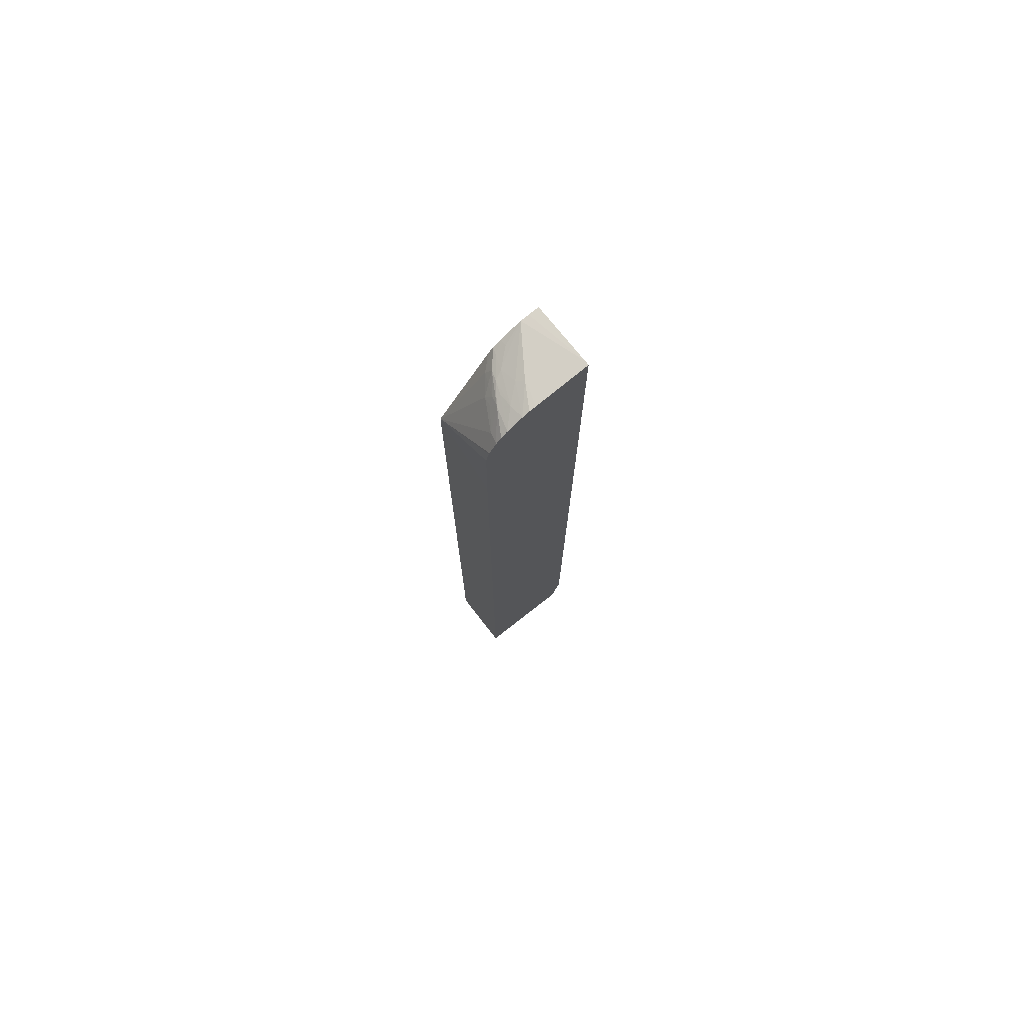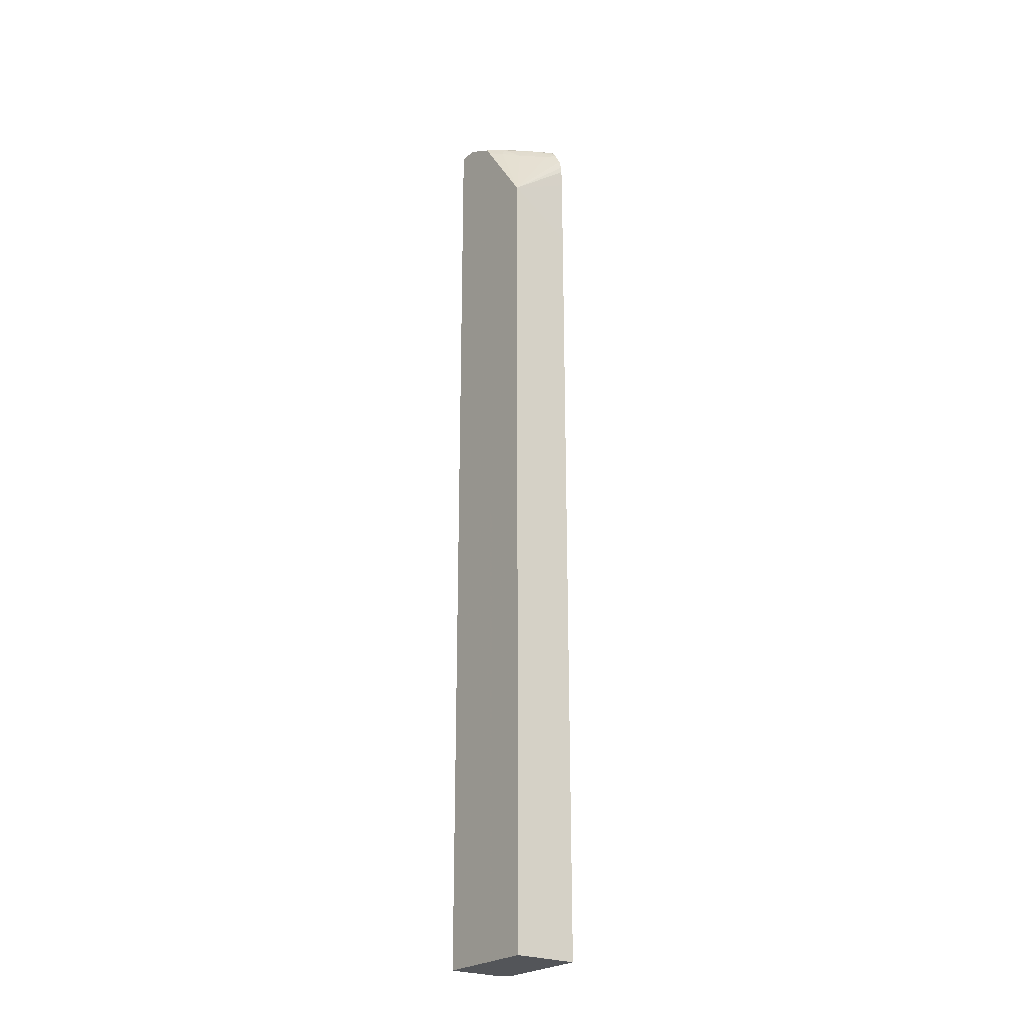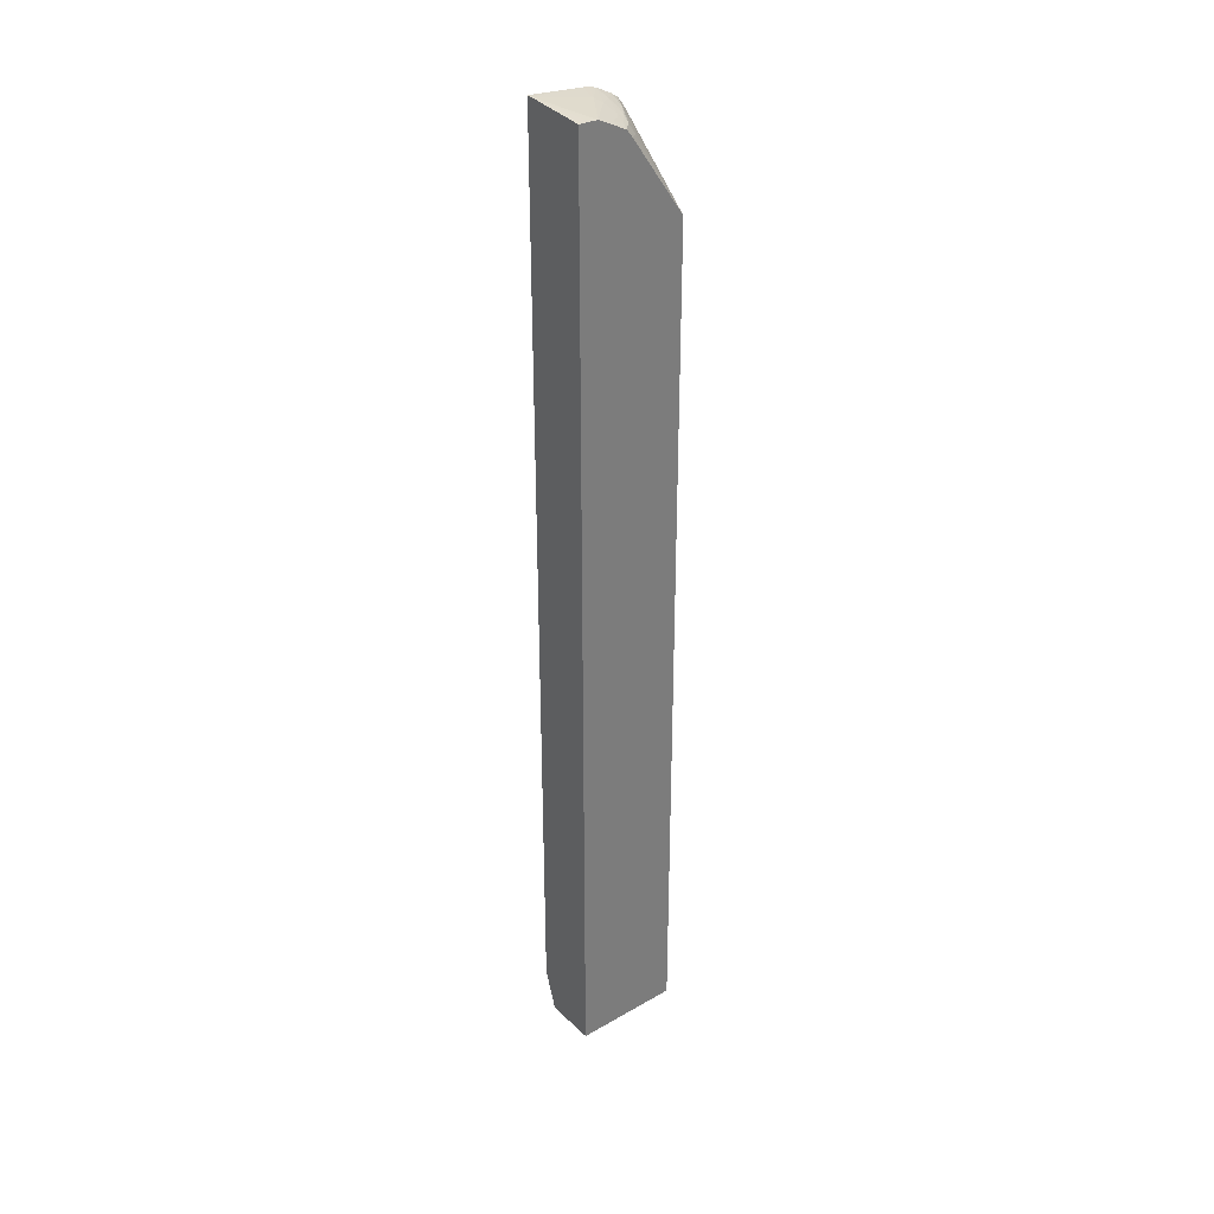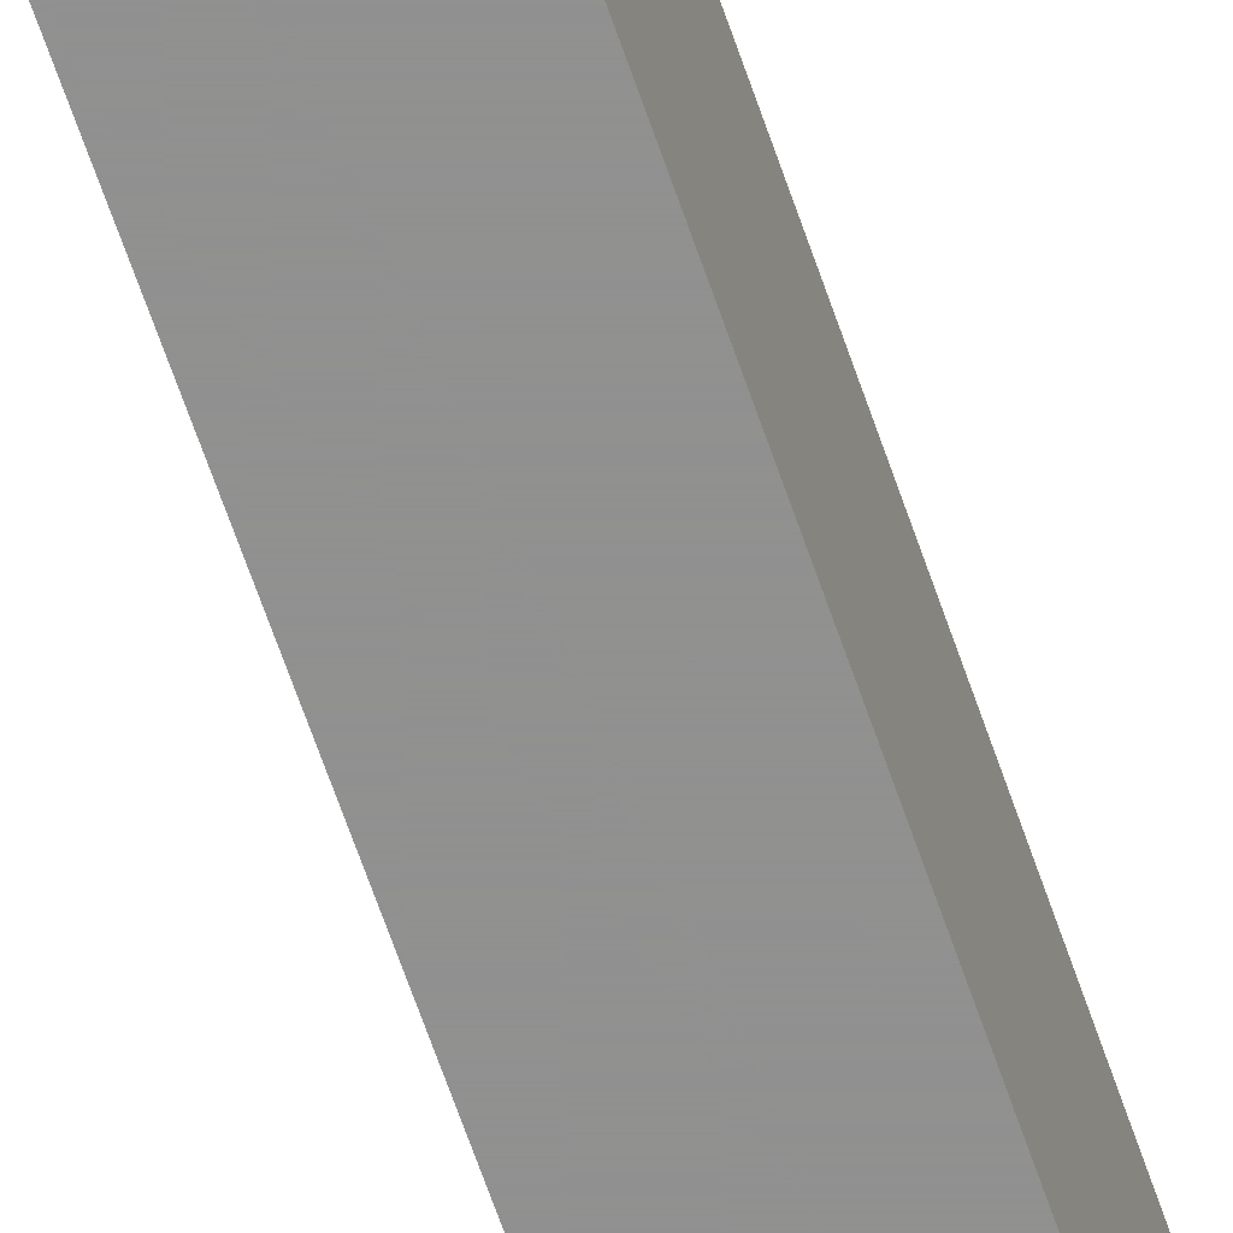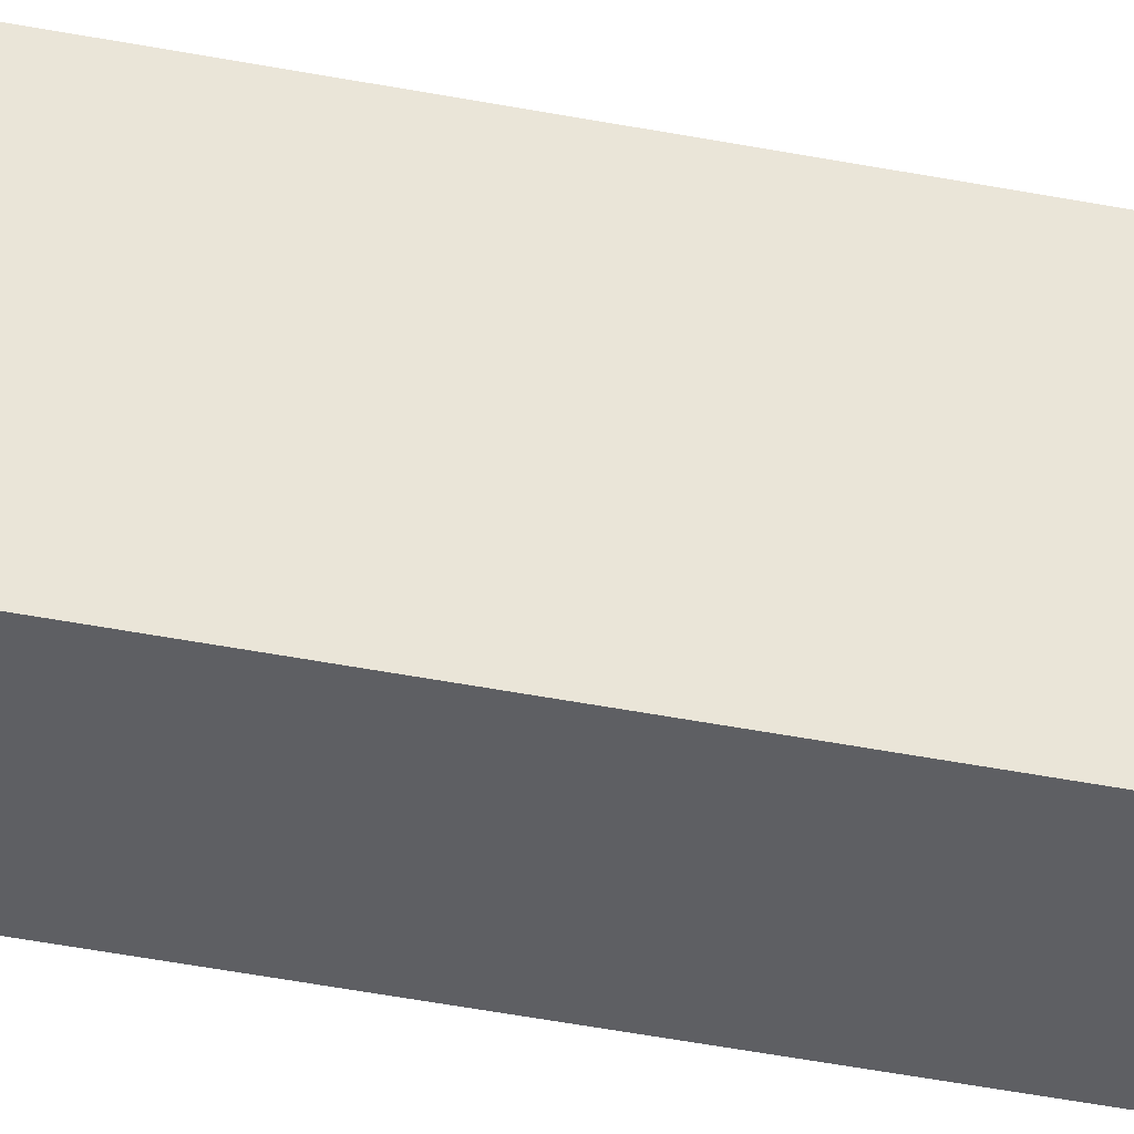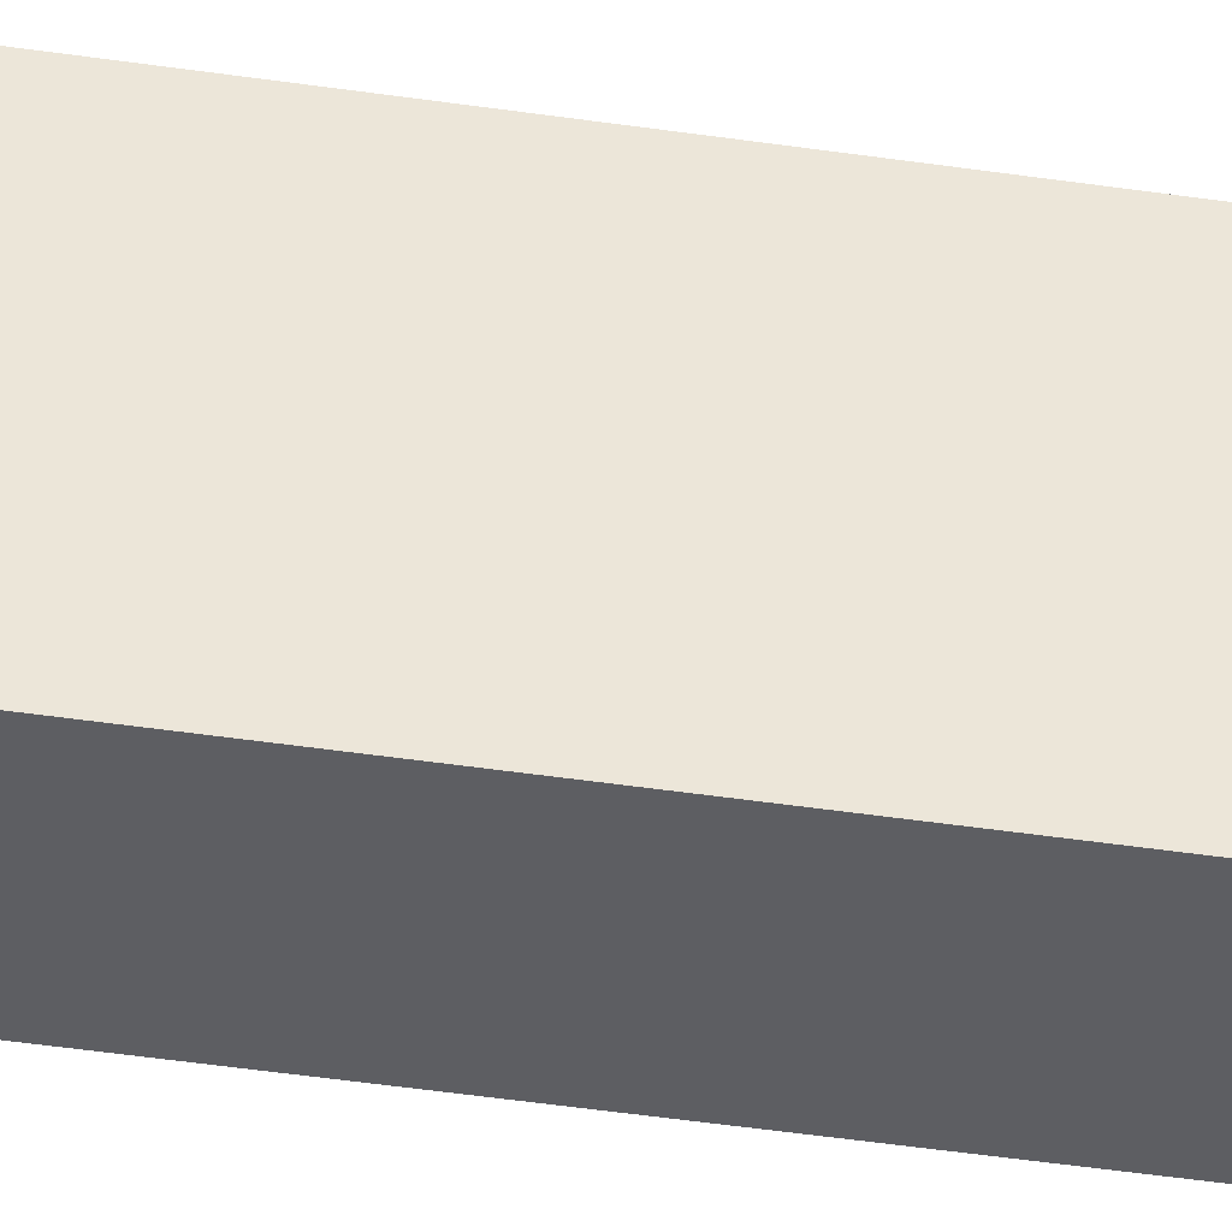
<metadata>
{"format":"obj","ext":"obj","renderer":"f3d","projection":"perspective","resolution":1024,"background":"white","views":[{"elev":76.5,"azim":52.0,"up":"+Y"},{"elev":-24.2,"azim":-36.7,"up":"+Y"},{"elev":33.1,"azim":-128.2,"up":"+Y"},{"elev":-65.8,"azim":-161.1,"up":"+Z"},{"elev":-41.4,"azim":76.4,"up":"+Z"},{"elev":-38.9,"azim":-101.0,"up":"+Z"}]}
</metadata>
<code>
v -0.02276 0.02175 0.03362
v -0.02273 0.02174 0.03362
v -0.01817 0.0249 0.03358
v -0.01817 0.02521 0.03358
v -0.01817 0.02567 0.03351
v -0.01817 0.02625 0.03337
v -0.01817 0.02635 0.03333
v -0.01895 0.02692 0.03261
v -0.02088 0.02684 0.03155
v -0.02201 0.02701 0.03066
v -0.02269 0.02657 0.03039
v -0.02276 0.02726 0.02985
v -0.02276 -0.03842 0.03362
v -0.0227 0.02174 0.03362
v -0.01817 0.02391 0.03359
v -0.01817 0.02725 0.03281
v -0.0182 0.02725 0.0328
v -0.0198 0.02778 0.03151
v -0.02018 0.0272 0.0317
v -0.02048 0.02752 0.0313
v -0.02129 0.02727 0.03098
v -0.02169 0.02769 0.0304
v -0.02232 0.02731 0.03019
v -0.02276 0.02776 0.02946
v -0.02276 -0.03842 0.02613
v -0.01817 -0.03842 0.03362
v -0.02268 0.02172 0.03362
v -0.01817 0.0187 0.03362
v -0.01817 0.0277 0.03246
v -0.01817 0.02801 0.03204
v -0.0182 0.02803 0.032
v -0.02018 0.02796 0.03096
v -0.02102 0.02786 0.03062
v -0.02227 0.02787 0.02967
v -0.02276 0.02805 0.0289
v -0.01912 -0.03842 0.02613
v -0.02276 0.02881 0.02613
v -0.01817 -0.03842 0.02686
v -0.01817 0.02803 0.032
v -0.01817 0.02805 0.03197
v -0.0182 0.02858 0.03091
v -0.01923 0.02827 0.03096
v -0.02131 0.02807 0.03002
v -0.02227 0.02825 0.02894
v -0.02276 0.02877 0.02746
v -0.01817 -0.03556 0.02613
v -0.02276 0.02881 0.0264
v -0.01845 0.02916 0.02613
v -0.01817 0.02858 0.03091
v -0.01978 0.02876 0.02948
v -0.02017 0.0285 0.02987
v -0.02276 0.02879 0.02687
v -0.01817 0.02916 0.02613
v -0.01817 0.02879 0.02999
v -0.01923 0.02878 0.02958
v -0.01817 0.02875 0.03041
f 1 2 3
f 1 3 4
f 1 4 5
f 1 5 6
f 1 6 7
f 1 7 8
f 1 8 9
f 1 9 10
f 1 10 11
f 1 11 12
f 1 12 24
f 1 24 35
f 1 35 45
f 1 45 52
f 1 52 47
f 1 47 37
f 1 37 25
f 1 25 13
f 1 13 26
f 1 26 28
f 1 28 27
f 1 27 14
f 1 14 2
f 2 14 15
f 2 15 3
f 3 15 28
f 3 28 26
f 3 26 38
f 3 38 46
f 3 46 53
f 3 53 54
f 3 54 56
f 3 56 49
f 3 49 40
f 3 40 39
f 3 39 30
f 3 30 29
f 3 29 16
f 3 16 7
f 3 7 6
f 3 6 5
f 3 5 4
f 7 16 8
f 8 16 17
f 8 17 18
f 8 18 19
f 8 19 9
f 9 19 20
f 9 20 21
f 9 21 10
f 10 21 22
f 10 22 23
f 10 23 12
f 10 12 11
f 12 23 24
f 13 25 36
f 13 36 38
f 13 38 26
f 14 27 15
f 15 27 28
f 16 29 17
f 17 29 18
f 18 29 30
f 18 30 31
f 18 31 32
f 18 32 33
f 18 33 22
f 18 22 20
f 18 20 19
f 20 22 21
f 22 33 34
f 22 34 24
f 22 24 23
f 24 34 35
f 25 37 48
f 25 48 53
f 25 53 46
f 25 46 36
f 30 39 31
f 31 39 40
f 31 40 41
f 31 41 42
f 31 42 32
f 32 42 33
f 33 42 43
f 33 43 34
f 34 43 44
f 34 44 35
f 35 44 45
f 36 46 38
f 37 47 48
f 40 49 41
f 41 49 50
f 41 50 51
f 41 51 42
f 42 51 43
f 43 51 45
f 43 45 44
f 45 51 50
f 45 50 48
f 45 48 52
f 47 52 48
f 48 54 53
f 48 50 55
f 48 55 54
f 49 56 50
f 50 56 55
f 54 55 56

</code>
